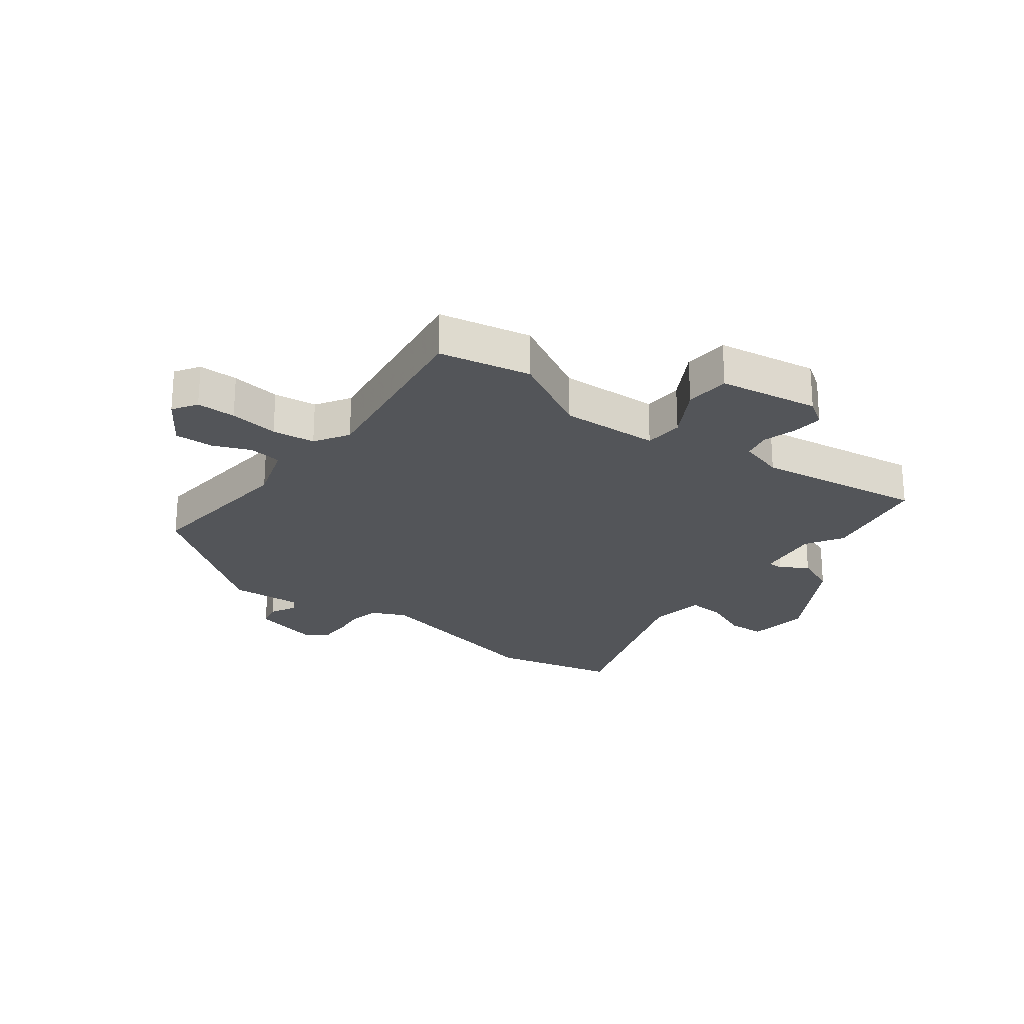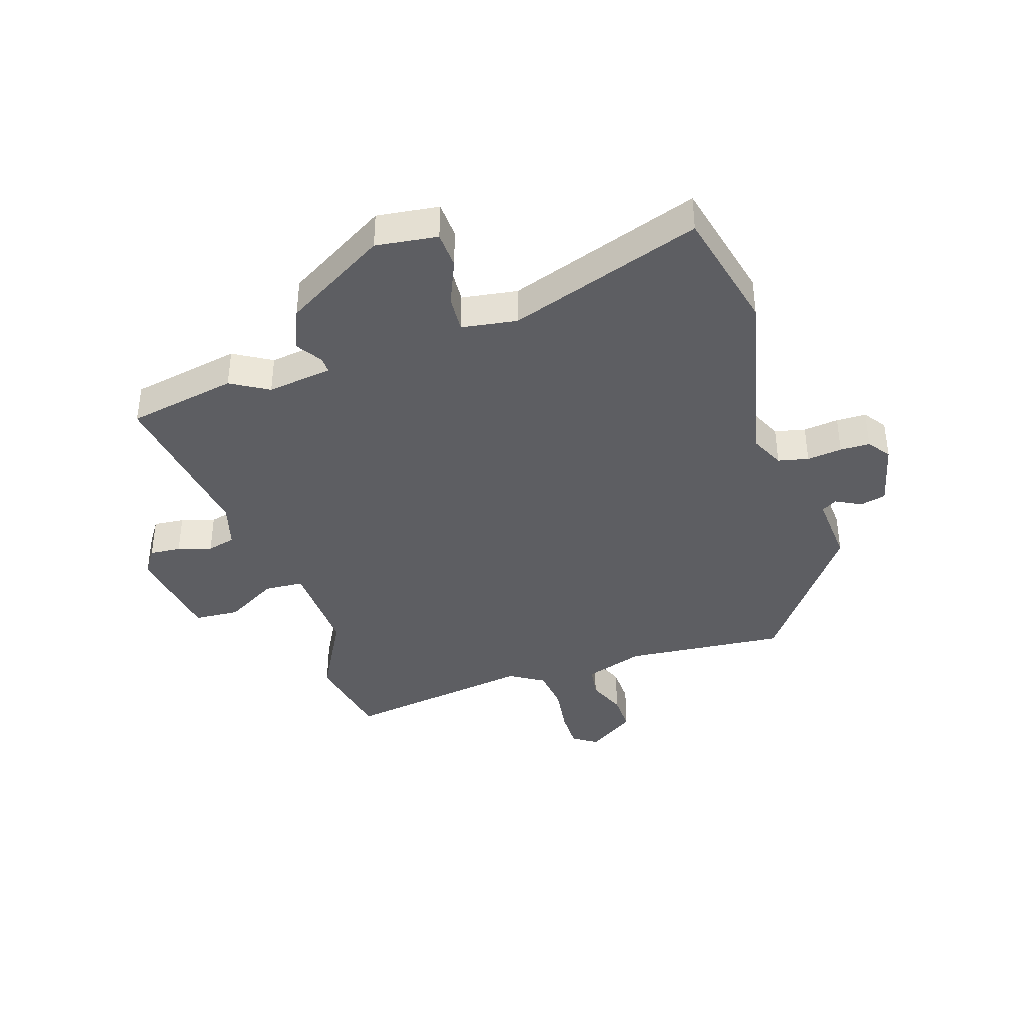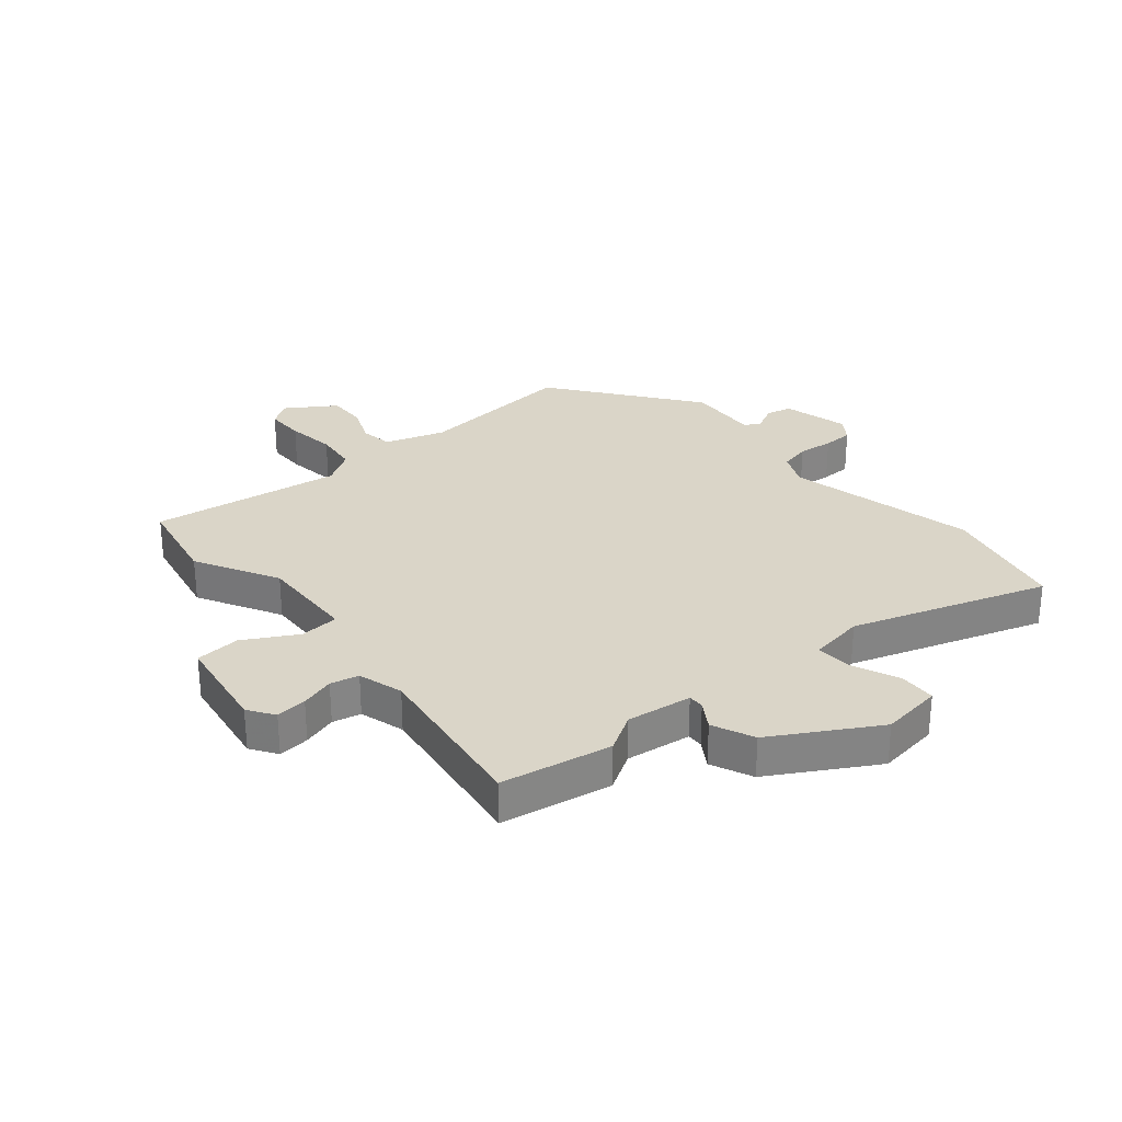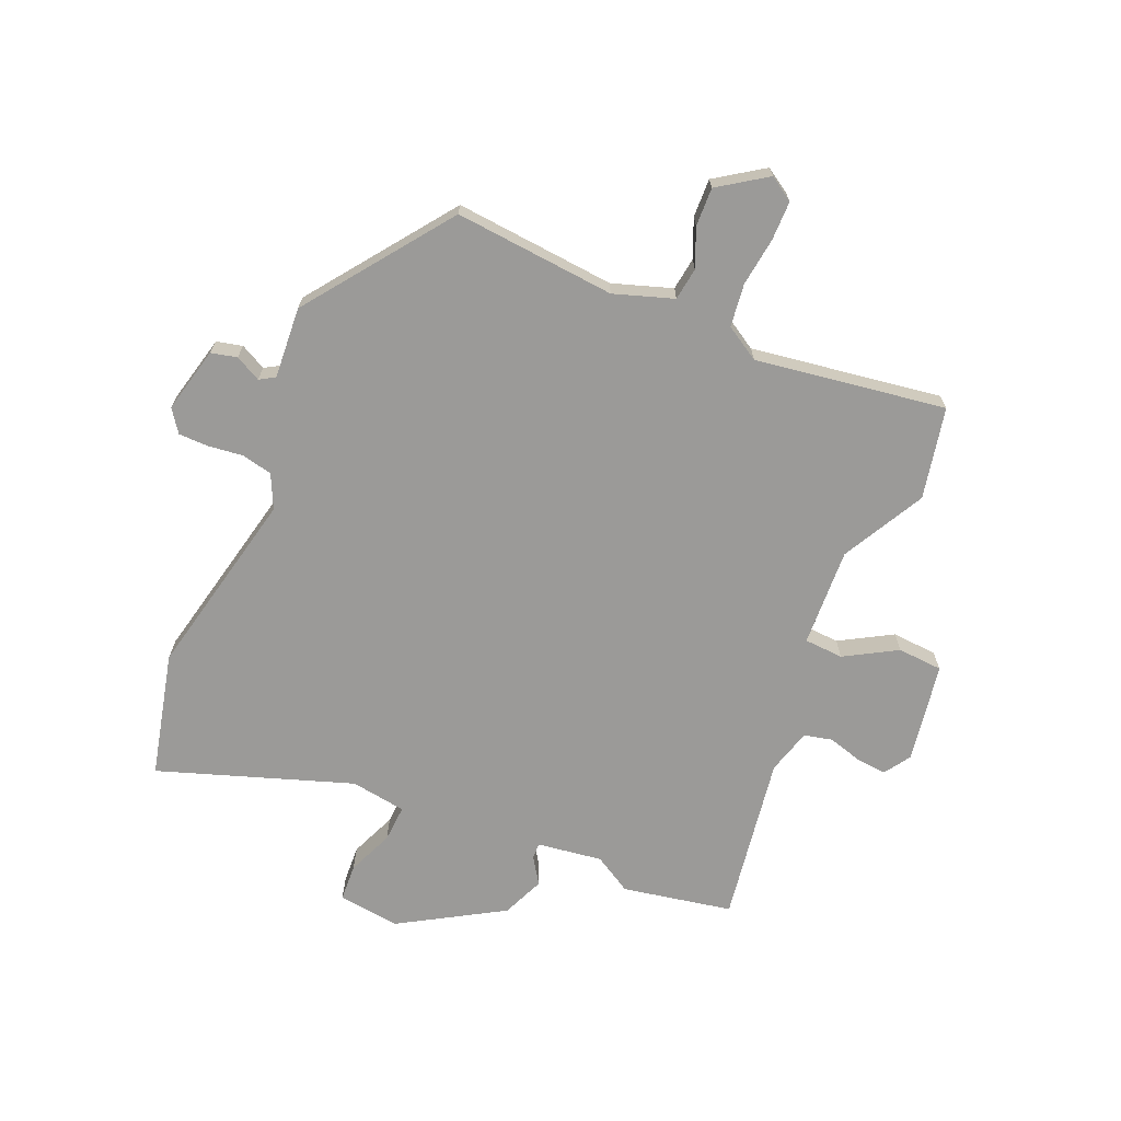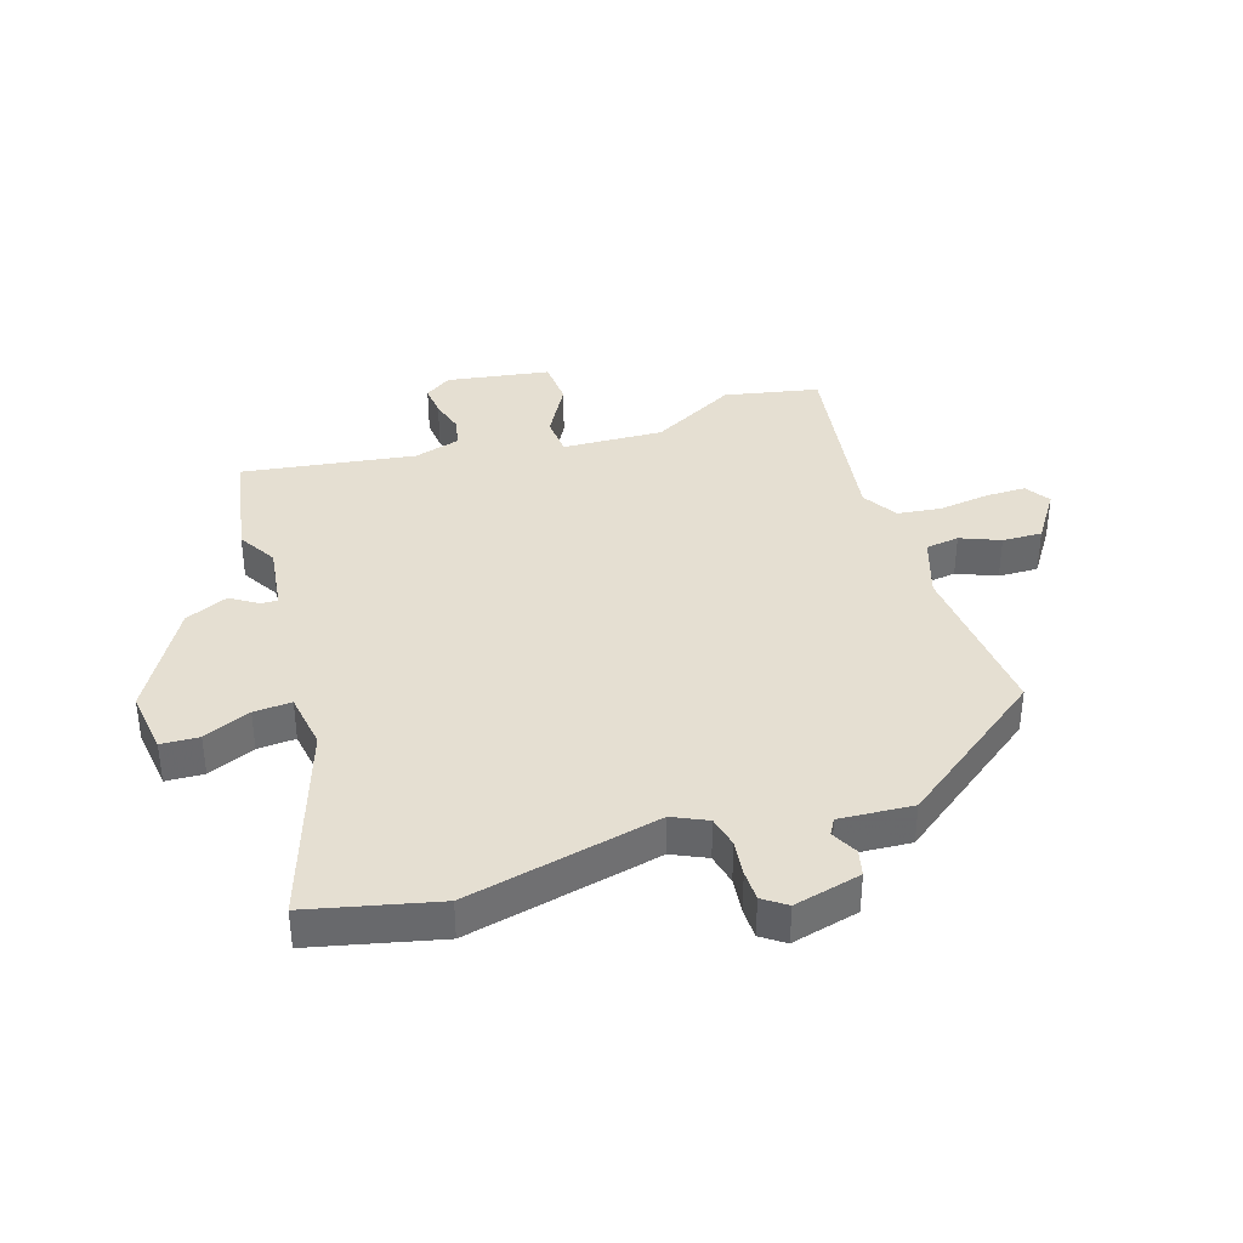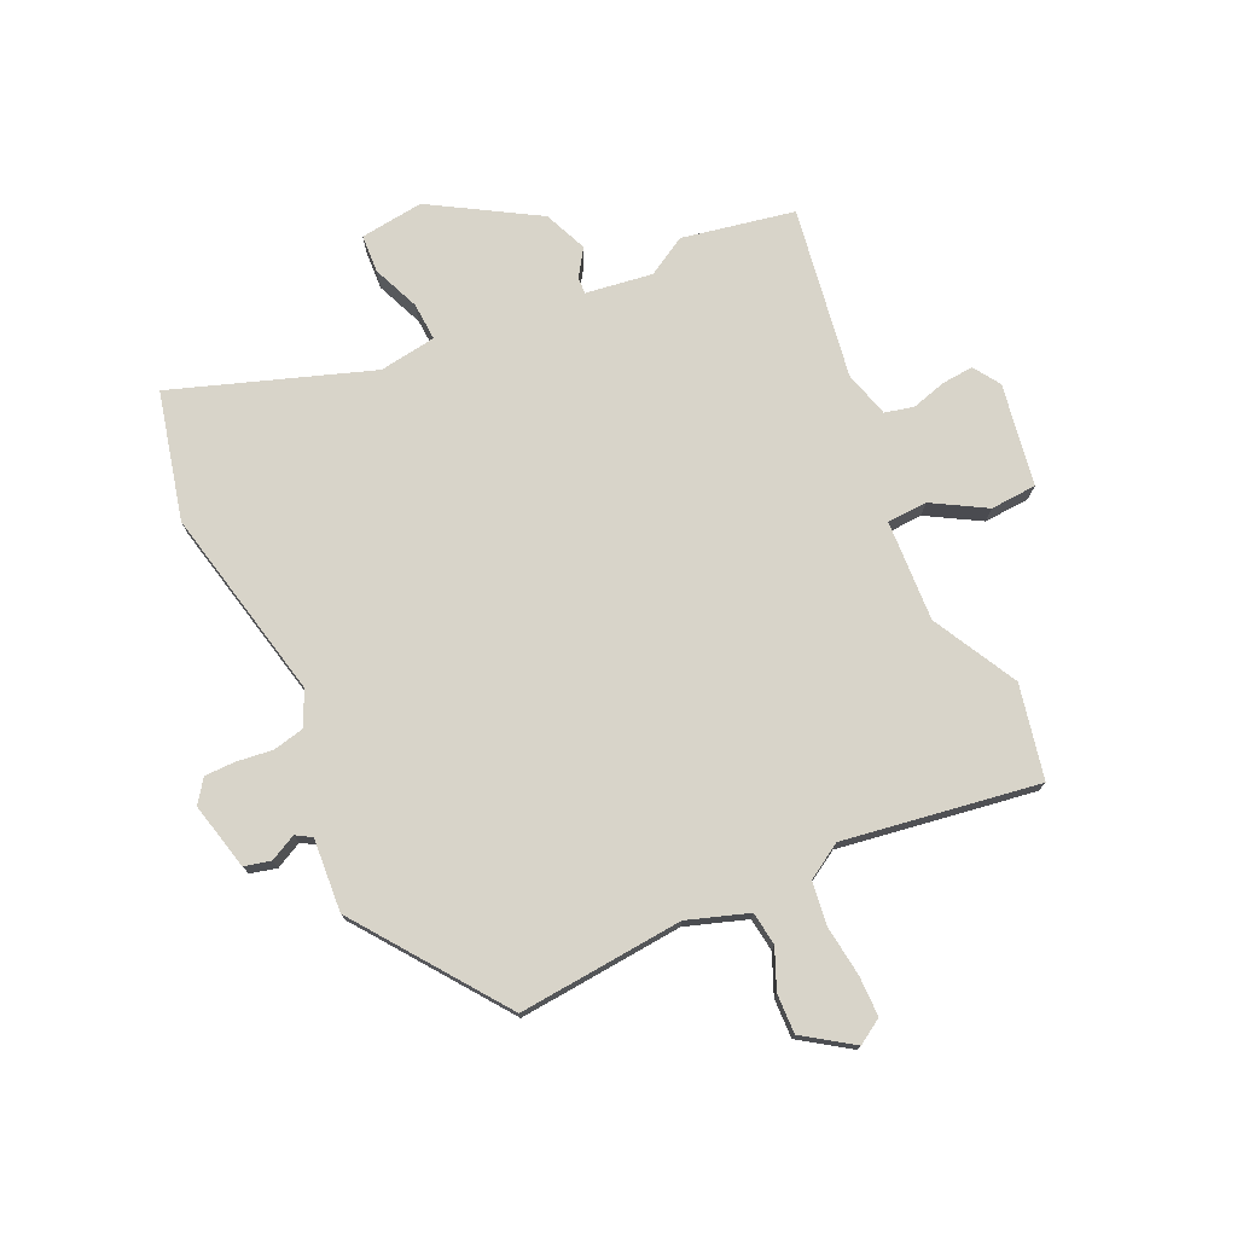
<metadata>
{"format":"obj","ext":"obj","renderer":"f3d","projection":"perspective","resolution":1024,"background":"white","views":[{"elev":-24.1,"azim":-128.1,"up":"+Y"},{"elev":-39.4,"azim":17.0,"up":"+Y"},{"elev":29.1,"azim":-41.3,"up":"+Y"},{"elev":-69.3,"azim":156.3,"up":"+Y"},{"elev":37.5,"azim":71.3,"up":"+Y"},{"elev":75.5,"azim":154.7,"up":"+Y"}]}
</metadata>
<code>
v 0.362 0.07 -0.479
v 0.086 0.07 -0.458
v -0.015 0.07 -0.493
v -0.022 0.07 -0.549
v 0.006 0.07 -0.614
v 0.009 0.07 -0.68
v -0.072 0.07 -0.736
v -0.114 0.07 -0.71
v -0.115 0.07 -0.643
v -0.105 0.07 -0.559
v -0.115 0.07 -0.486
v -0.174 0.07 -0.451
v -0.499 0.07 -0.504
v -0.533 0.07 -0.348
v -0.459 0.07 -0.206
v -0.469 0.07 -0.038
v -0.536 0.07 -0.035
v -0.624 0.07 -0.087
v -0.701 0.07 -0.083
v -0.731 0.07 0.087
v -0.702 0.07 0.132
v -0.649 0.07 0.128
v -0.591 0.07 0.112
v -0.543 0.07 0.124
v -0.522 0.07 0.201
v -0.569 0.07 0.486
v -0.382 0.07 0.524
v -0.317 0.07 0.487
v -0.206 0.07 0.504
v -0.207 0.07 0.531
v -0.237 0.07 0.576
v -0.207 0.07 0.648
v -0.033 0.07 0.754
v 0.073 0.07 0.742
v 0.077 0.07 0.679
v 0.045 0.07 0.6
v 0.042 0.07 0.537
v 0.137 0.07 0.524
v 0.465 0.07 0.641
v 0.518 0.07 0.429
v 0.451 0.07 0.106
v 0.479 0.07 0.049
v 0.531 0.07 0.038
v 0.591 0.07 0.046
v 0.642 0.07 0.046
v 0.67 0.07 0.008
v 0.644 0.07 -0.105
v 0.6 0.07 -0.116
v 0.556 0.07 -0.094
v 0.53 0.07 -0.11
v 0.54 0.07 -0.232
v 0.362 0 -0.479
v 0.086 0 -0.458
v -0.015 0 -0.493
v -0.022 0 -0.549
v 0.006 0 -0.614
v 0.009 0 -0.68
v -0.072 0 -0.736
v -0.114 0 -0.71
v -0.115 0 -0.643
v -0.105 0 -0.559
v -0.115 0 -0.486
v -0.174 0 -0.451
v -0.499 0 -0.504
v -0.533 0 -0.348
v -0.459 0 -0.206
v -0.469 0 -0.038
v -0.536 0 -0.035
v -0.624 0 -0.087
v -0.701 0 -0.083
v -0.731 0 0.087
v -0.702 0 0.132
v -0.649 0 0.128
v -0.591 0 0.112
v -0.543 0 0.124
v -0.522 0 0.201
v -0.569 0 0.486
v -0.382 0 0.524
v -0.317 0 0.487
v -0.206 0 0.504
v -0.207 0 0.531
v -0.237 0 0.576
v -0.207 0 0.648
v -0.033 0 0.754
v 0.073 0 0.742
v 0.077 0 0.679
v 0.045 0 0.6
v 0.042 0 0.537
v 0.137 0 0.524
v 0.465 0 0.641
v 0.518 0 0.429
v 0.451 0 0.106
v 0.479 0 0.049
v 0.531 0 0.038
v 0.591 0 0.046
v 0.642 0 0.046
v 0.67 0 0.008
v 0.644 0 -0.105
v 0.6 0 -0.116
v 0.556 0 -0.094
v 0.53 0 -0.11
v 0.54 0 -0.232
f 50 51 1 2
f 46 47 48 49
f 46 49 50
f 43 44 45 46
f 42 43 46 50
f 41 42 50 2
f 38 39 40 41
f 37 38 41 2
f 33 34 35 36
f 33 36 37
f 30 31 32 33
f 29 30 33 37
f 28 29 37 2
f 25 26 27 28
f 24 25 28 2
f 20 21 22 23
f 18 19 20 23
f 17 18 23 24
f 16 17 24
f 12 13 14 15
f 11 12 15 16
f 7 8 9 10
f 7 10 11
f 4 5 6 7
f 3 4 7 11
f 11 16 24
f 2 3 11 24
f 53 52 102 101
f 100 99 98 97
f 101 100 97
f 97 96 95 94
f 101 97 94 93
f 53 101 93 92
f 92 91 90 89
f 53 92 89 88
f 87 86 85 84
f 88 87 84
f 84 83 82 81
f 88 84 81 80
f 53 88 80 79
f 79 78 77 76
f 53 79 76 75
f 74 73 72 71
f 74 71 70 69
f 75 74 69 68
f 75 68 67
f 66 65 64 63
f 67 66 63 62
f 61 60 59 58
f 62 61 58
f 58 57 56 55
f 62 58 55 54
f 75 67 62
f 75 62 54 53
f 1 52 53 2
f 2 53 54 3
f 3 54 55 4
f 4 55 56 5
f 5 56 57 6
f 6 57 58 7
f 7 58 59 8
f 8 59 60 9
f 9 60 61 10
f 10 61 62 11
f 11 62 63 12
f 12 63 64 13
f 13 64 65 14
f 14 65 66 15
f 15 66 67 16
f 16 67 68 17
f 17 68 69 18
f 18 69 70 19
f 19 70 71 20
f 20 71 72 21
f 21 72 73 22
f 22 73 74 23
f 23 74 75 24
f 24 75 76 25
f 25 76 77 26
f 26 77 78 27
f 27 78 79 28
f 28 79 80 29
f 29 80 81 30
f 30 81 82 31
f 31 82 83 32
f 32 83 84 33
f 33 84 85 34
f 34 85 86 35
f 35 86 87 36
f 36 87 88 37
f 37 88 89 38
f 38 89 90 39
f 39 90 91 40
f 40 91 92 41
f 41 92 93 42
f 42 93 94 43
f 43 94 95 44
f 44 95 96 45
f 45 96 97 46
f 46 97 98 47
f 47 98 99 48
f 48 99 100 49
f 49 100 101 50
f 50 101 102 51
f 51 102 52 1

</code>
